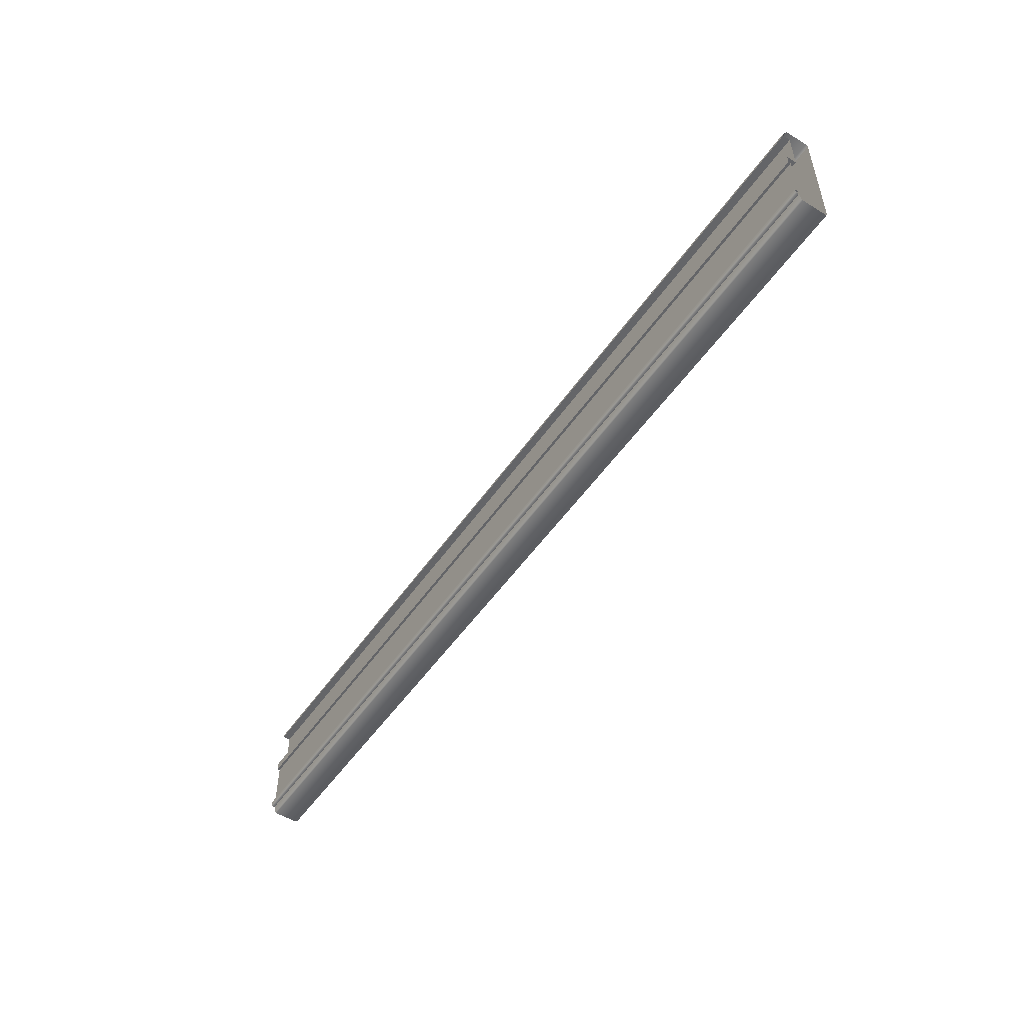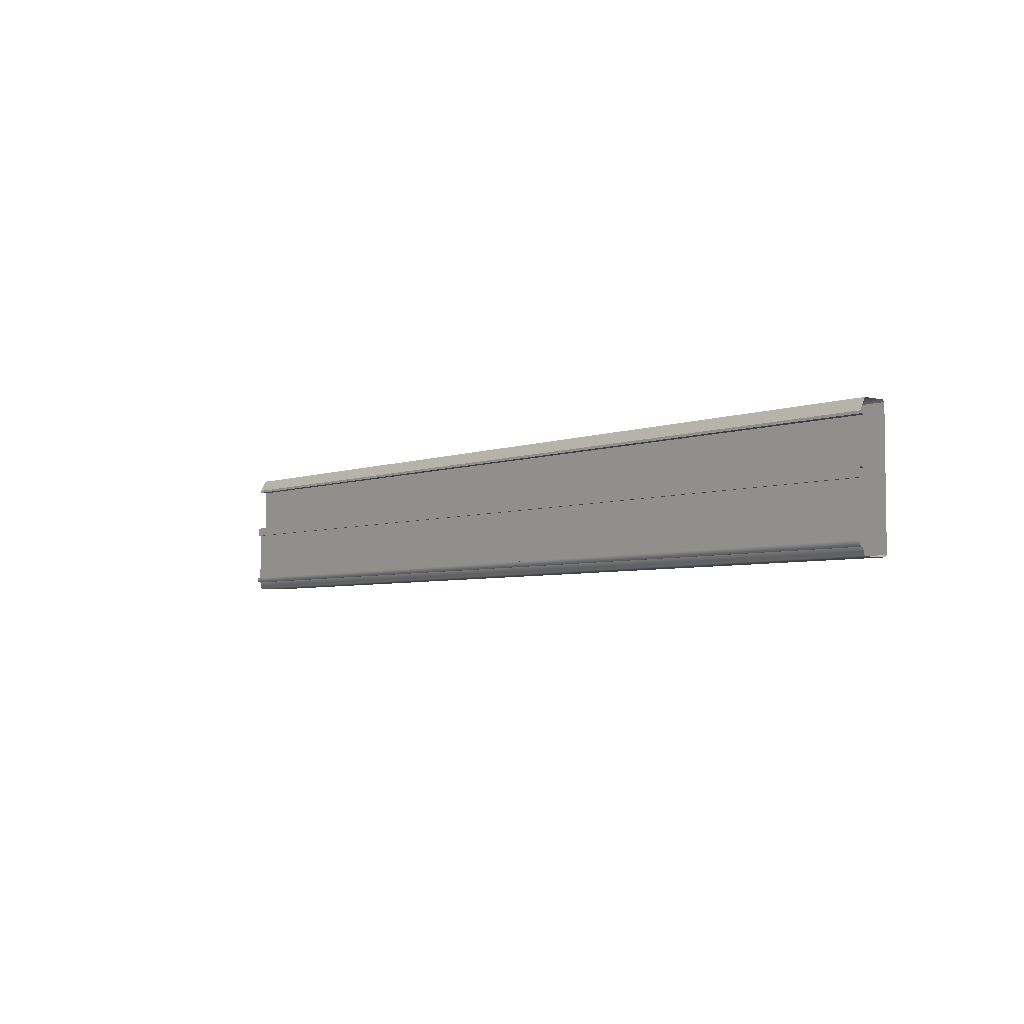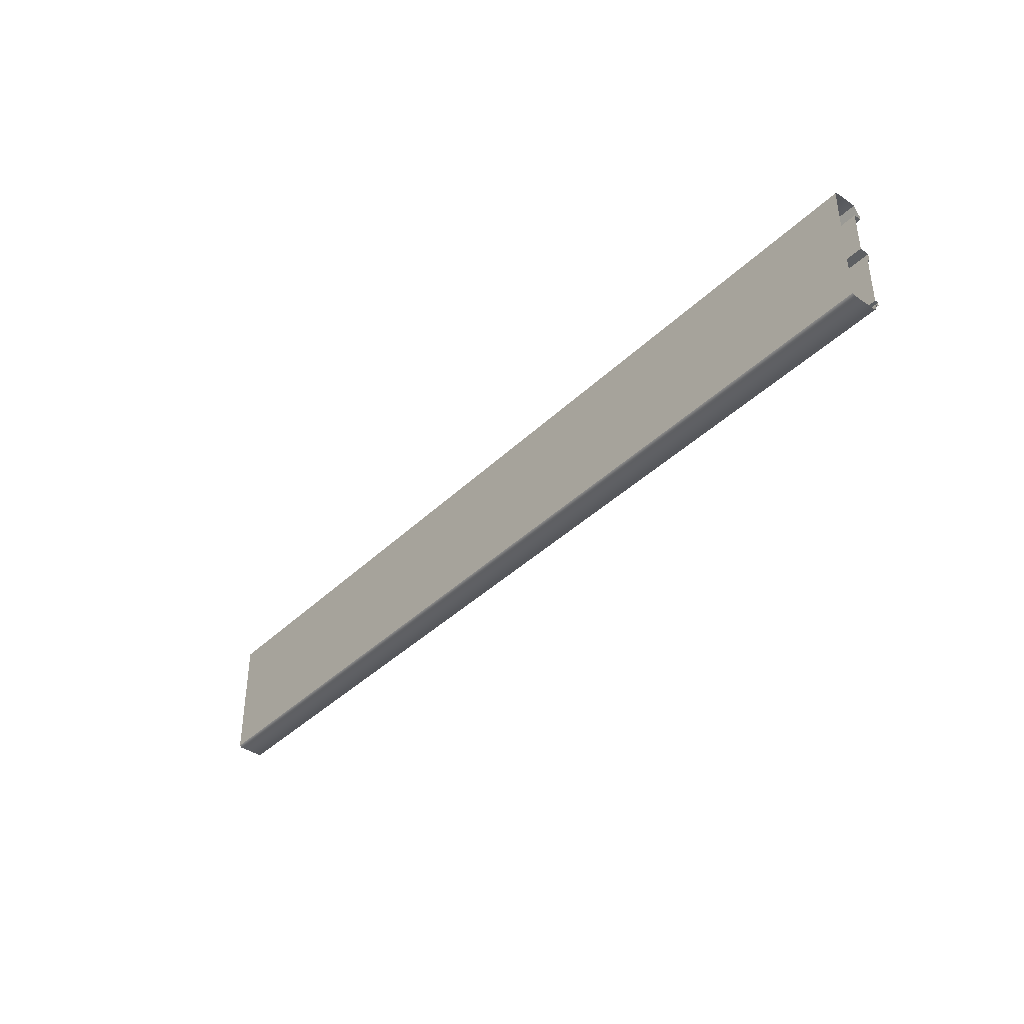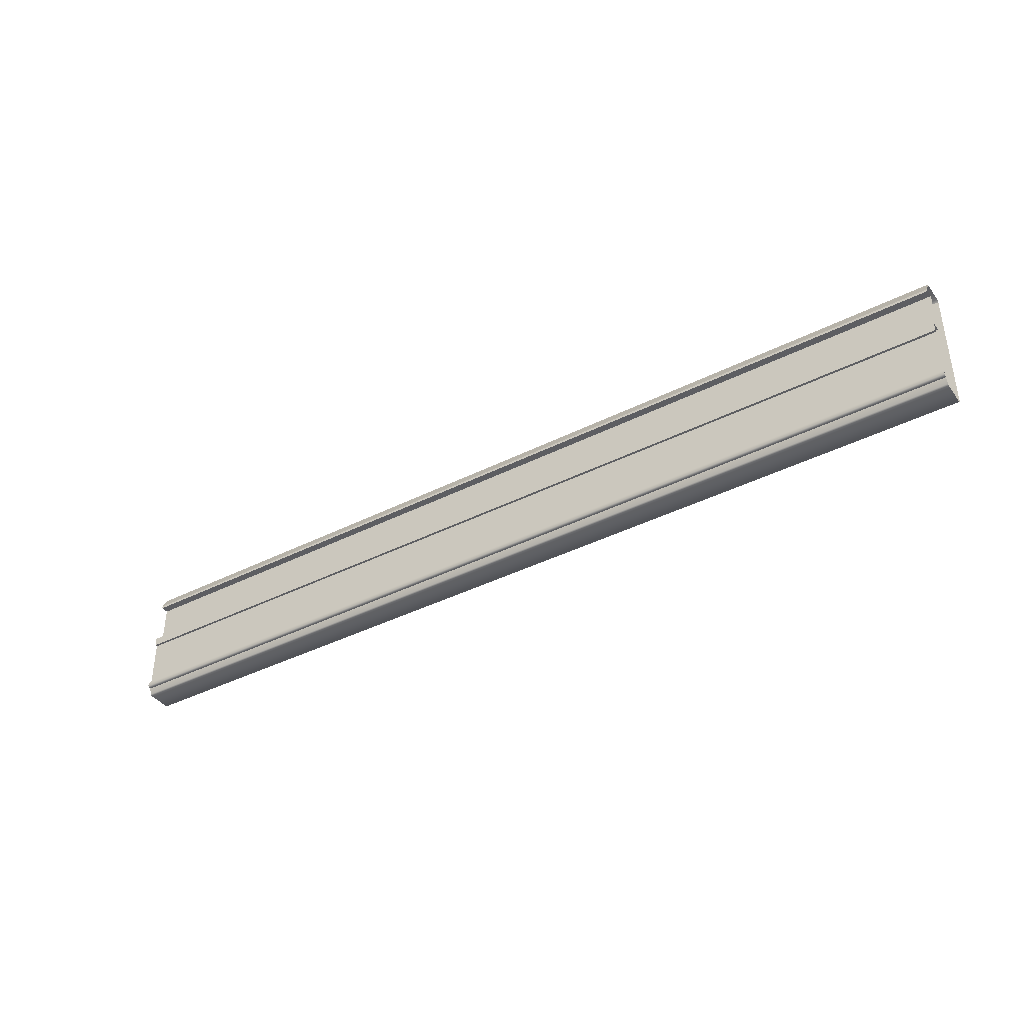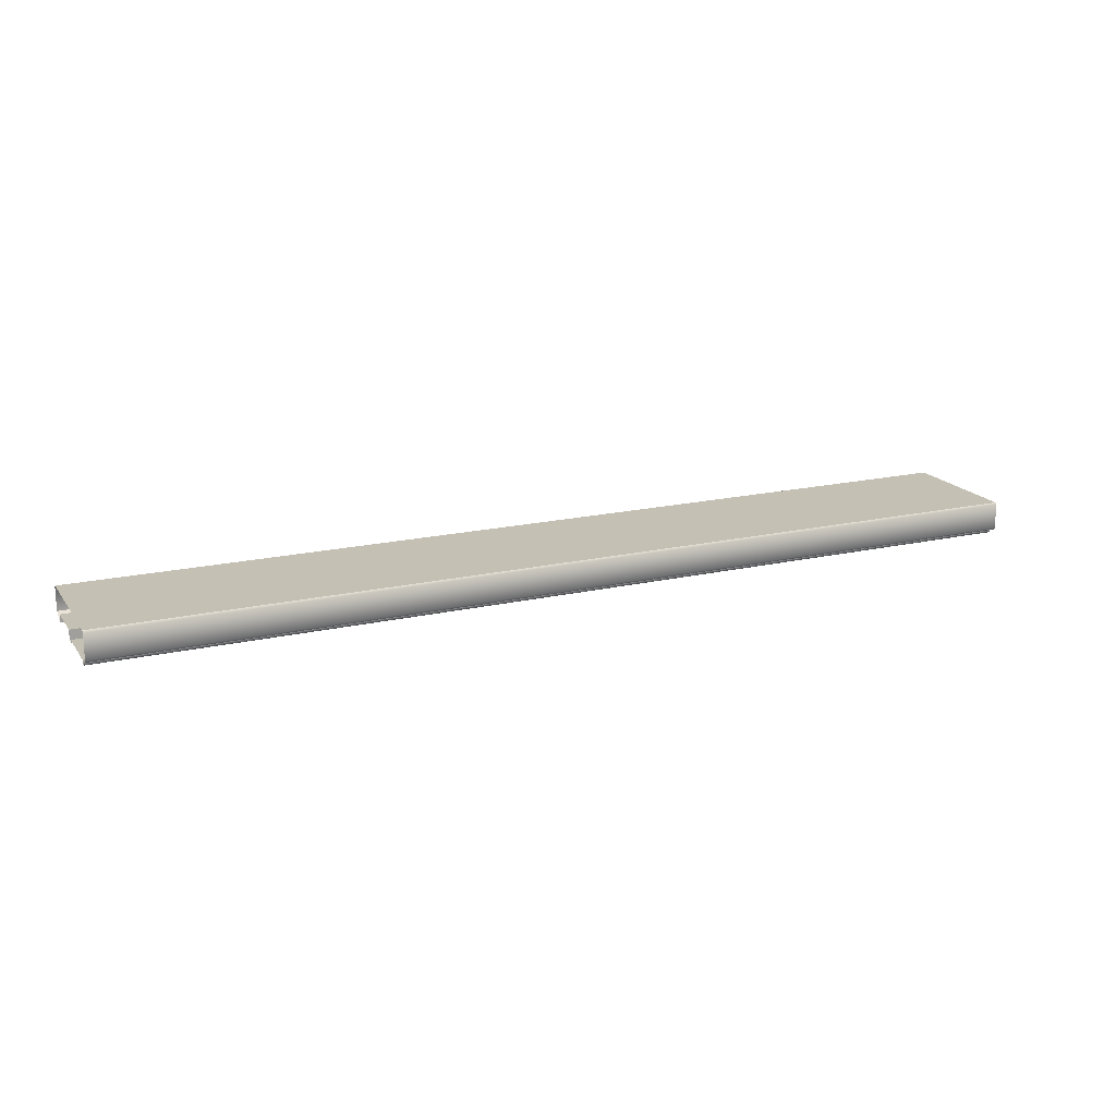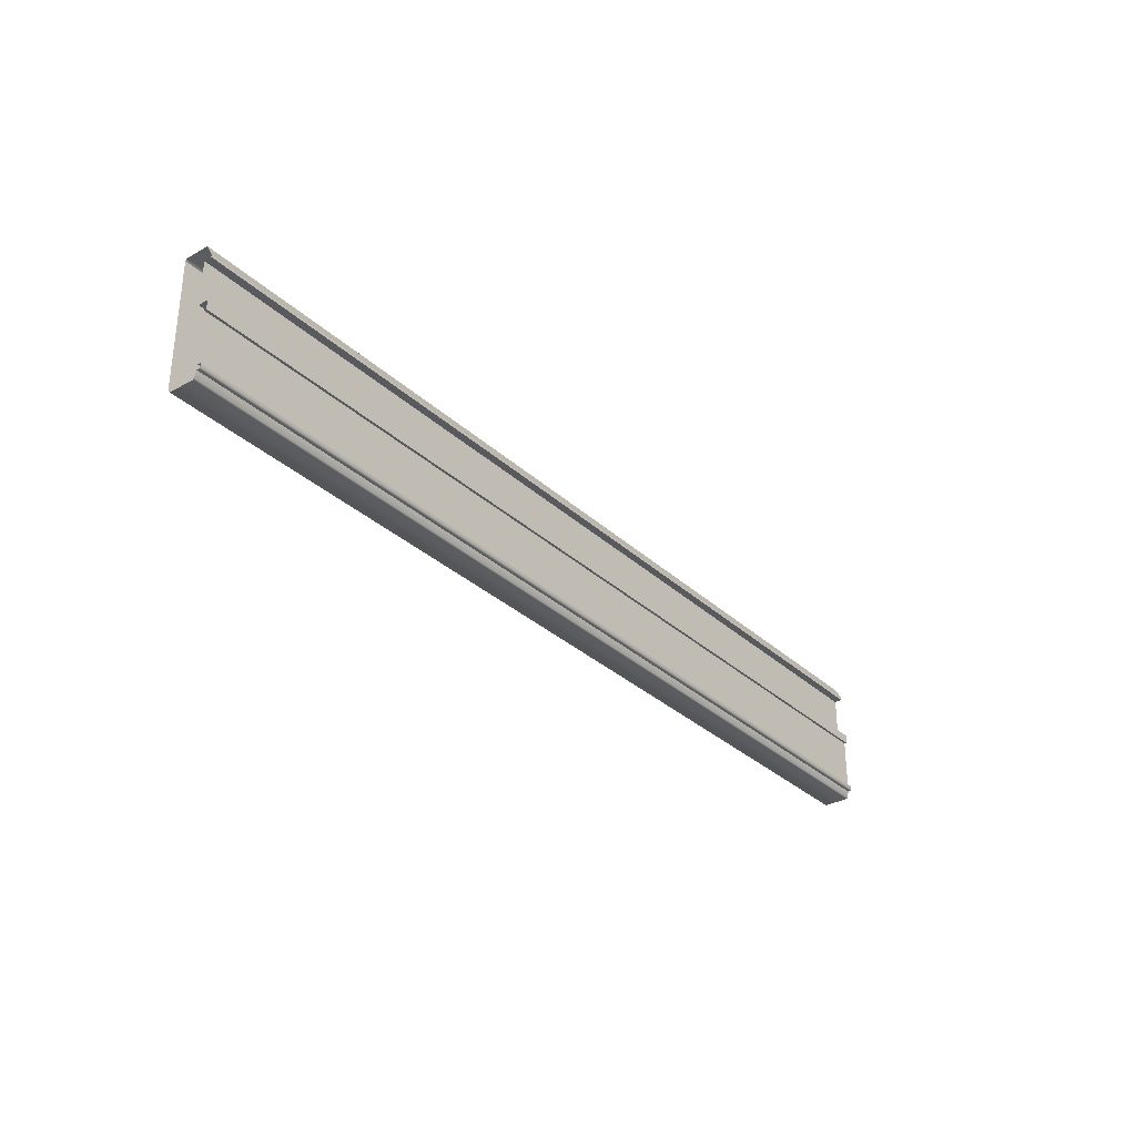
<metadata>
{"format":"obj","ext":"obj","renderer":"f3d","projection":"perspective","resolution":1024,"background":"white","views":[{"elev":-51.5,"azim":56.4,"up":"+Z"},{"elev":-4.6,"azim":50.5,"up":"+Z"},{"elev":-39.5,"azim":-130.1,"up":"+Z"},{"elev":-39.2,"azim":32.4,"up":"+Z"},{"elev":18.0,"azim":155.8,"up":"+Y"},{"elev":-31.7,"azim":-51.9,"up":"+Z"}]}
</metadata>
<code>
o FRAME_TC1/FRAME_TC/mesh33/mesh33-geometry#mesh33-geometry
v 0.5101 0.8087 -0.07301
v -0.4675 0.8068 -0.06607
v -0.4675 0.8087 -0.07301
v 0.5101 0.8068 -0.06607
v -0.4675 0.8103 -0.07422
v 0.5101 0.8046 -0.06607
v 0.5101 0.8103 -0.07422
v -0.4675 0.8046 -0.06607
v -0.4675 0.8367 -0.07422
v -0.4675 0.8029 -0.06436
v 0.5101 0.8367 -0.07422
v 0.5101 0.8029 -0.06436
v 0.5101 0.8388 -0.07212
v -0.4675 0.8029 -0.06052
v -0.4675 0.8388 -0.07212
v 0.5101 0.8029 -0.06052
v 0.5101 0.8388 0.06152
v 0.5101 0.8068 -0.06052
v -0.4675 0.8388 0.06152
v -0.4675 0.8068 -0.06052
v 0.5101 0.8367 0.06362
v -0.4675 0.8068 -0.006441
v -0.4675 0.8367 0.06362
v 0.5101 0.8068 -0.006441
v -0.4675 0.8127 0.06362
v 0.5101 0.8042 -0.006441
v 0.5101 0.8127 0.06362
v -0.4675 0.8042 -0.006441
v 0.5101 0.8062 0.0514
v -0.4675 0.8042 0.002814
v -0.4675 0.8062 0.0514
v 0.5101 0.8042 0.002814
v 0.5101 0.8062 0.04879
v 0.5101 0.8143 0.002814
v -0.4675 0.8062 0.04879
v -0.4675 0.8143 0.002814
v -0.4675 0.8143 0.04879
v 0.5101 0.8143 0.04879
f 1 2 3
f 2 1 4
f 3 2 1
f 4 1 2
f 5 1 3
f 3 1 5
f 6 2 4
f 4 2 6
f 1 5 7
f 7 5 1
f 2 6 8
f 8 6 2
f 9 7 5
f 5 7 9
f 6 10 8
f 8 10 6
f 7 9 11
f 11 9 7
f 10 6 12
f 12 6 10
f 9 13 11
f 11 13 9
f 12 14 10
f 10 14 12
f 13 9 15
f 15 9 13
f 14 12 16
f 16 12 14
f 15 17 13
f 13 17 15
f 18 14 16
f 16 14 18
f 17 15 19
f 19 15 17
f 14 18 20
f 20 18 14
f 19 21 17
f 17 21 19
f 18 22 20
f 20 22 18
f 21 19 23
f 23 19 21
f 22 18 24
f 24 18 22
f 25 21 23
f 23 21 25
f 26 22 24
f 24 22 26
f 21 25 27
f 27 25 21
f 22 26 28
f 28 26 22
f 25 29 27
f 27 29 25
f 26 30 28
f 28 30 26
f 29 25 31
f 31 25 29
f 30 26 32
f 32 26 30
f 31 33 29
f 29 33 31
f 34 30 32
f 32 30 34
f 33 31 35
f 35 31 33
f 30 34 36
f 36 34 30
f 37 33 35
f 35 33 37
f 34 37 36
f 36 37 34
f 33 37 38
f 38 37 33
f 37 34 38
f 38 34 37

</code>
